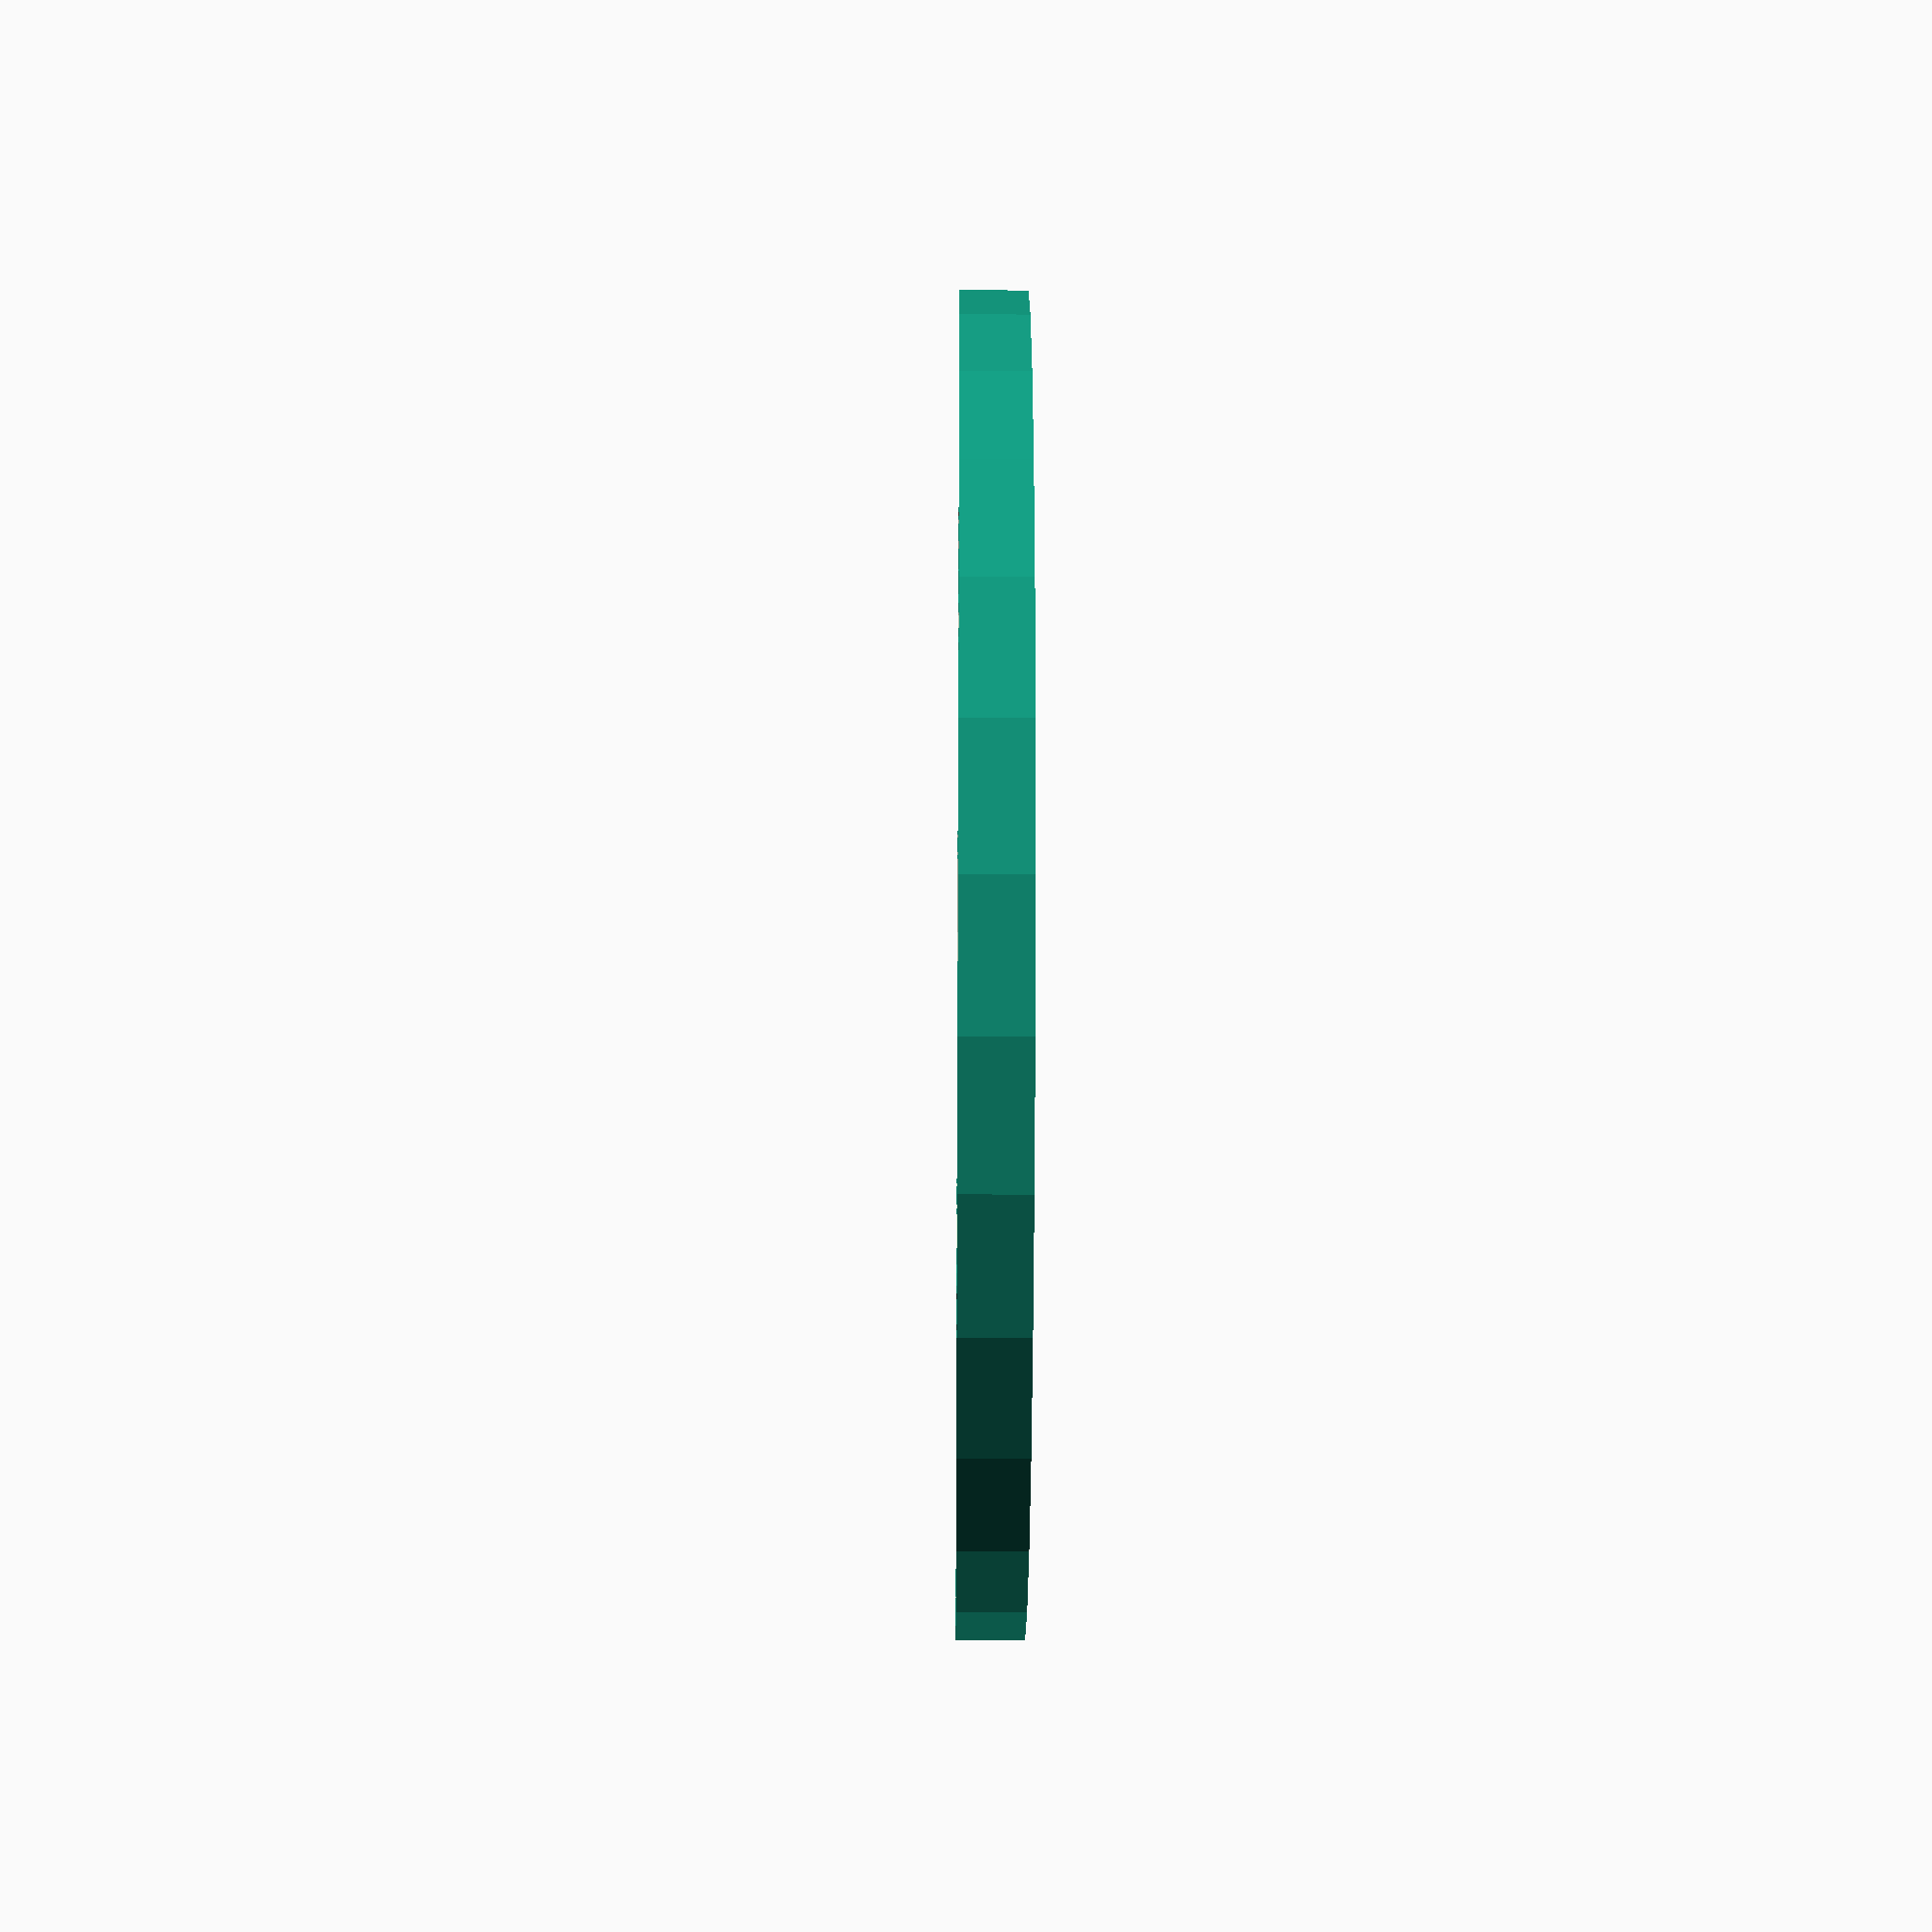
<openscad>
total_height = 8;
total_radius = 80;
mount_screw_radius = 40;
cutout_depth = 3;
cutout_extra = 0.5;

/* outer ring cutout */
outer_ring_start = (150 + cutout_extra) / 2;
outer_ring_end = (144 - cutout_extra) / 2;

/* inner ring cutout */
inner_ring_start = (110 + cutout_extra) / 2;
inner_ring_end = (104 - cutout_extra) / 2;

/* inner plate */
inner_plate_start = 95 / 2;

/* control knob hole */
knob_hole_radius = 7 / 2;

difference() {

    cylinder(total_height, total_radius, total_radius);
    
    translate([0, 0, total_height - cutout_depth]) difference() {
        cylinder(total_height, outer_ring_start, outer_ring_start);
        cylinder(total_height, outer_ring_end, outer_ring_end);
    }
    
    translate([0, 0, total_height - cutout_depth]) difference() {
        cylinder(total_height, inner_ring_start, inner_ring_start);
        cylinder(total_height, inner_ring_end, inner_ring_end);
    }
    
    translate([0, 0, total_height - cutout_depth]) difference() {
        cylinder(total_height, inner_plate_start, inner_plate_start);
        
        for (a = [0, 180]) {
            rotate([0, 0, a])
                translate([0, mount_screw_radius, -1])
                    cylinder(total_height + 2, 9, 9);
        }
    }
    
    translate([0, 0, -1])
        cylinder(total_height + 2, knob_hole_radius, knob_hole_radius);
    
    for (a = [0 : 30 : 360]) {
        rotate([0, 0, a])
            translate([0, (outer_ring_end + inner_ring_start) / 2, -1])
                cylinder(total_height + 2, 6, 6);
    }
    
    for (a = [0, 180]) {
        rotate([0, 0, a]) translate([0, mount_screw_radius, -1]) union() {
            cylinder(5, 9 / 2, 9 / 2);
            translate([0, 0, 3]) cylinder(total_height, 5.5 / 2, 5.5 / 2);
        }
    }
}

</openscad>
<views>
elev=233.2 azim=226.4 roll=90.2 proj=p view=solid
</views>
